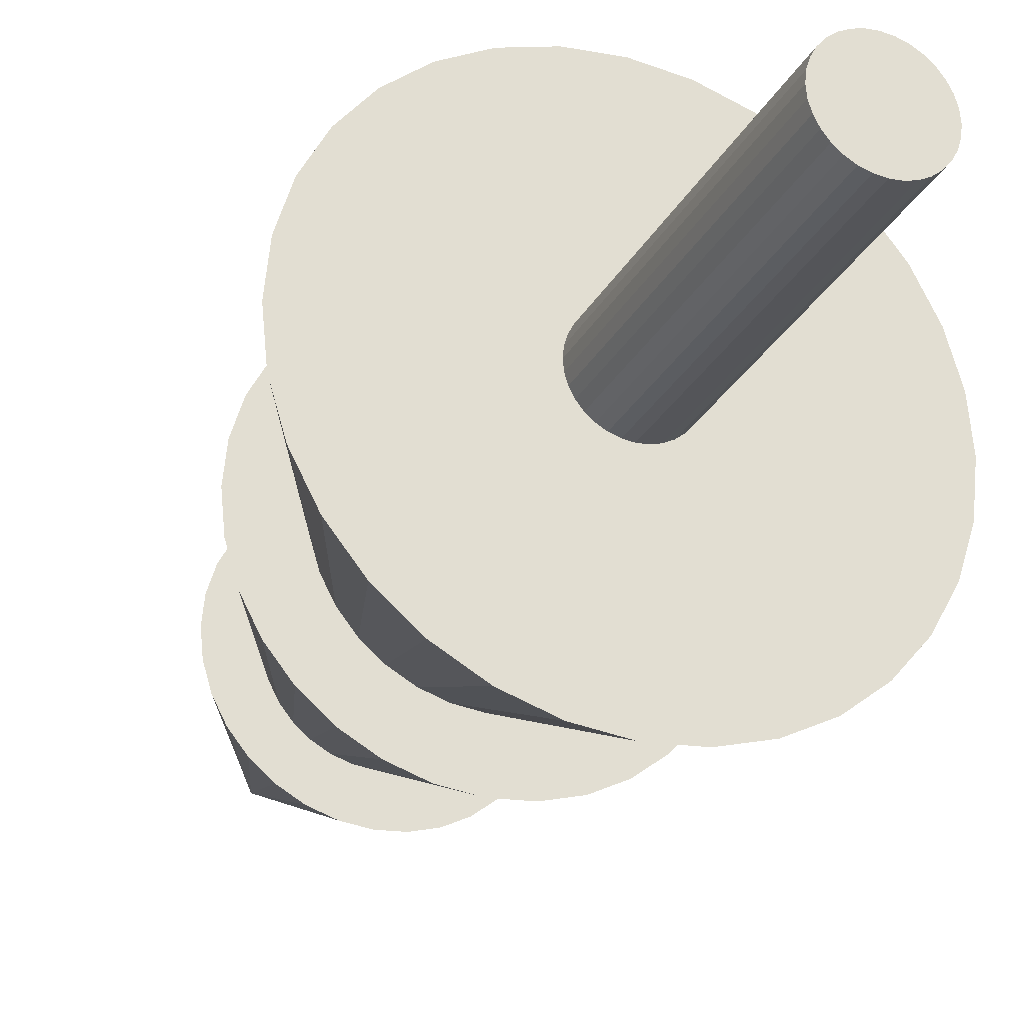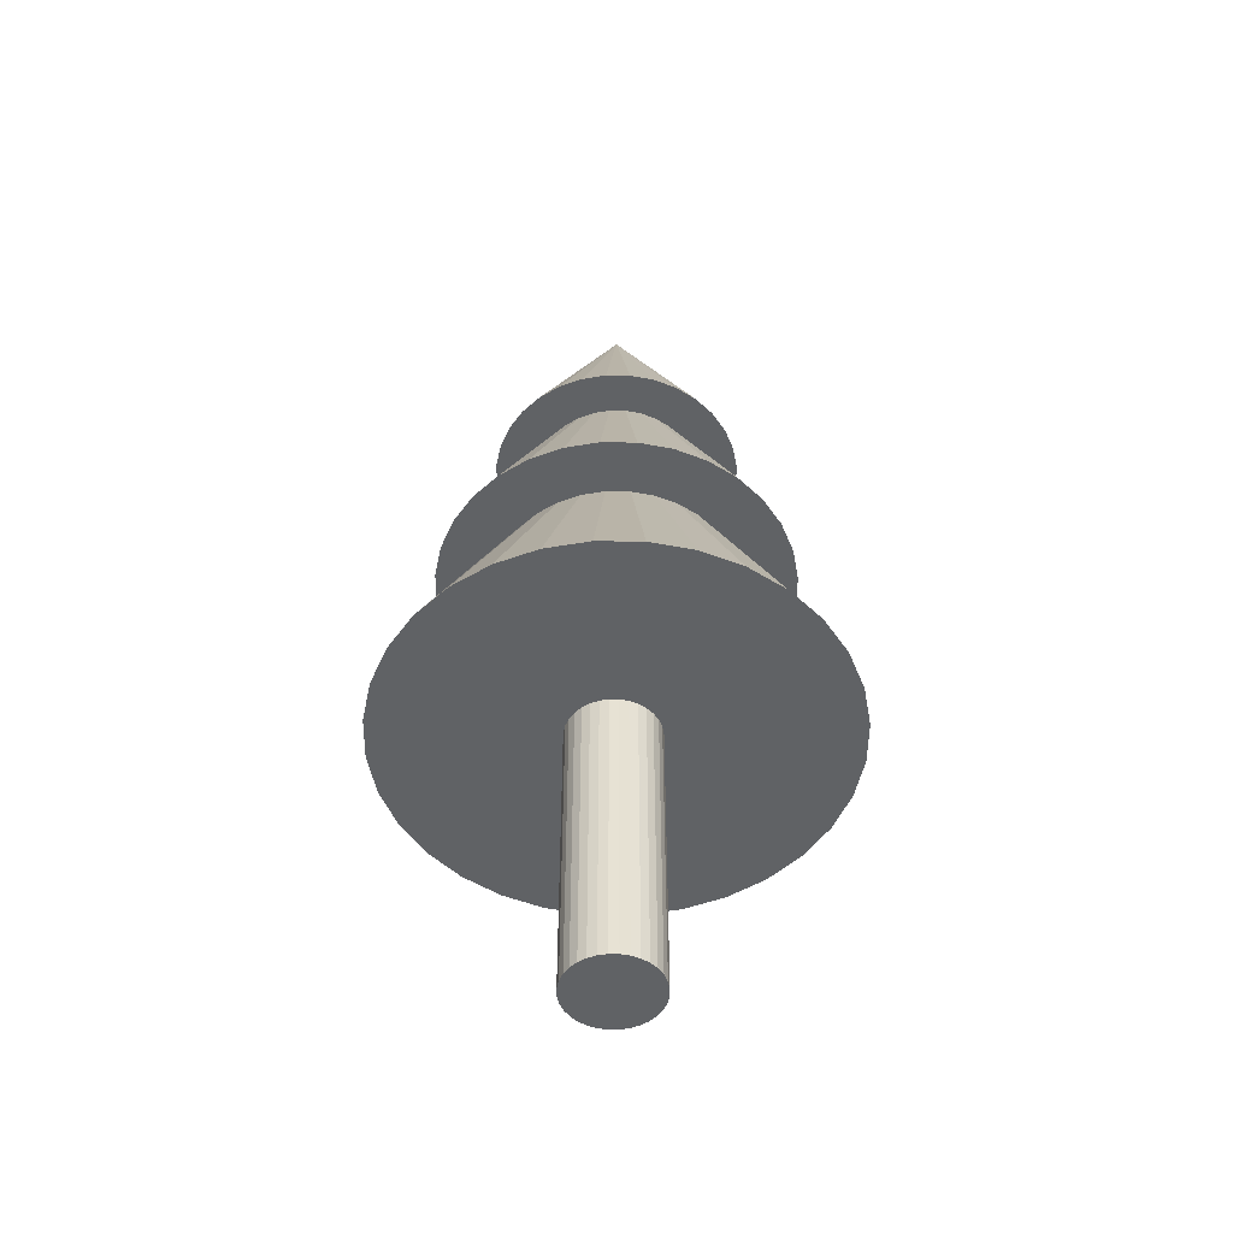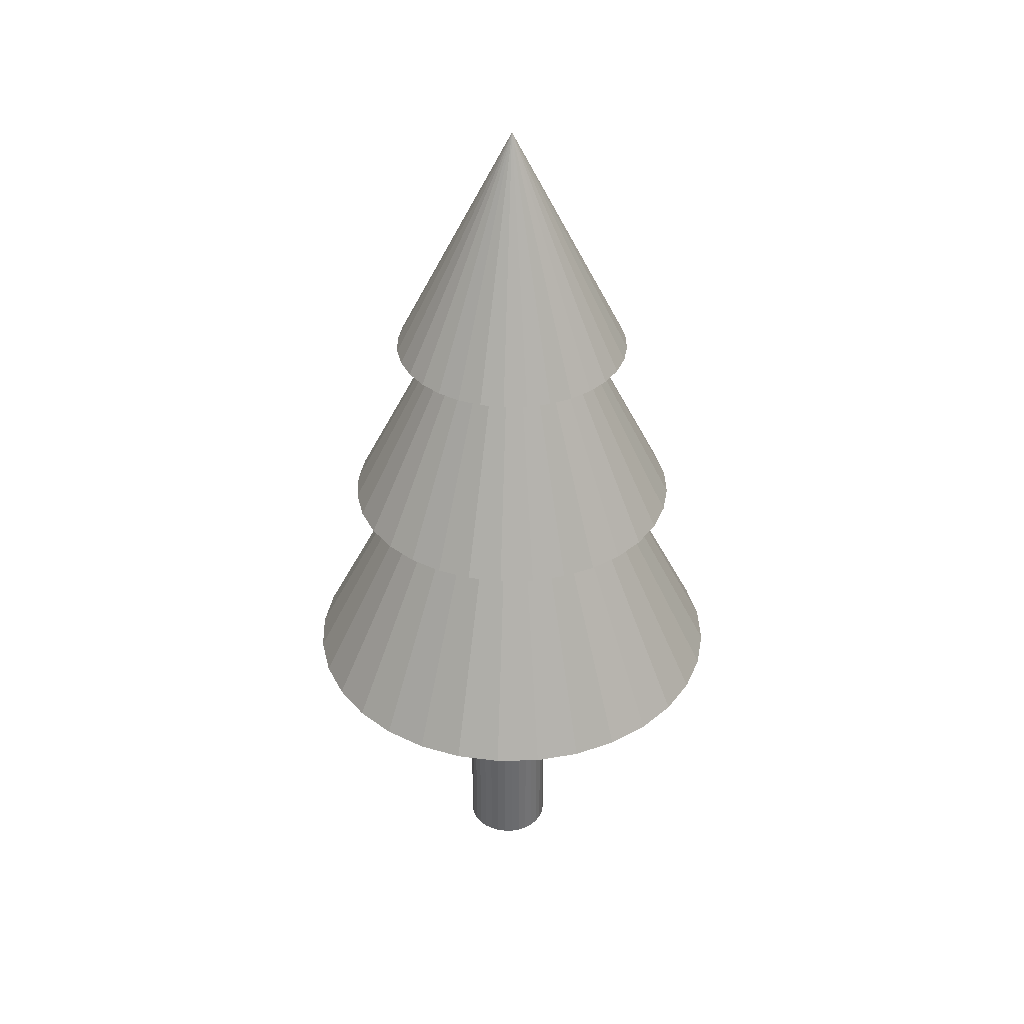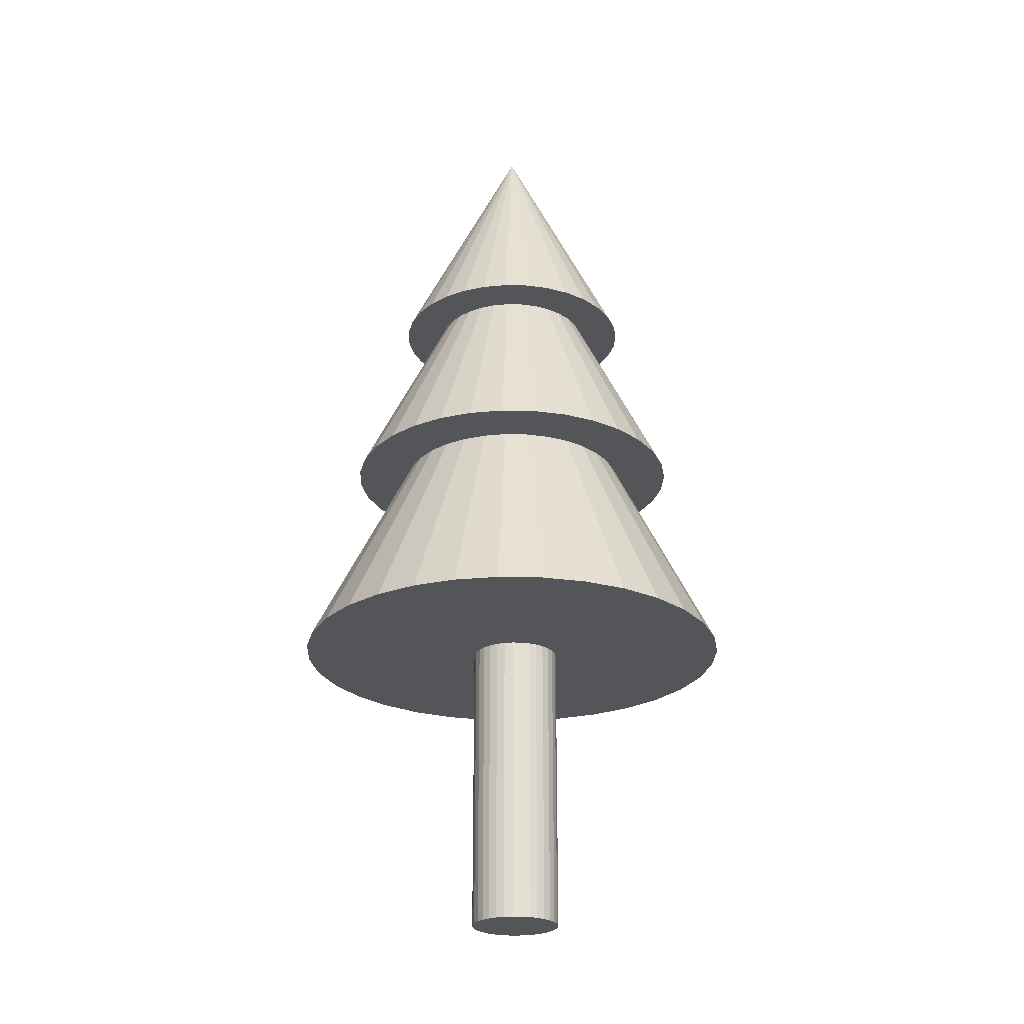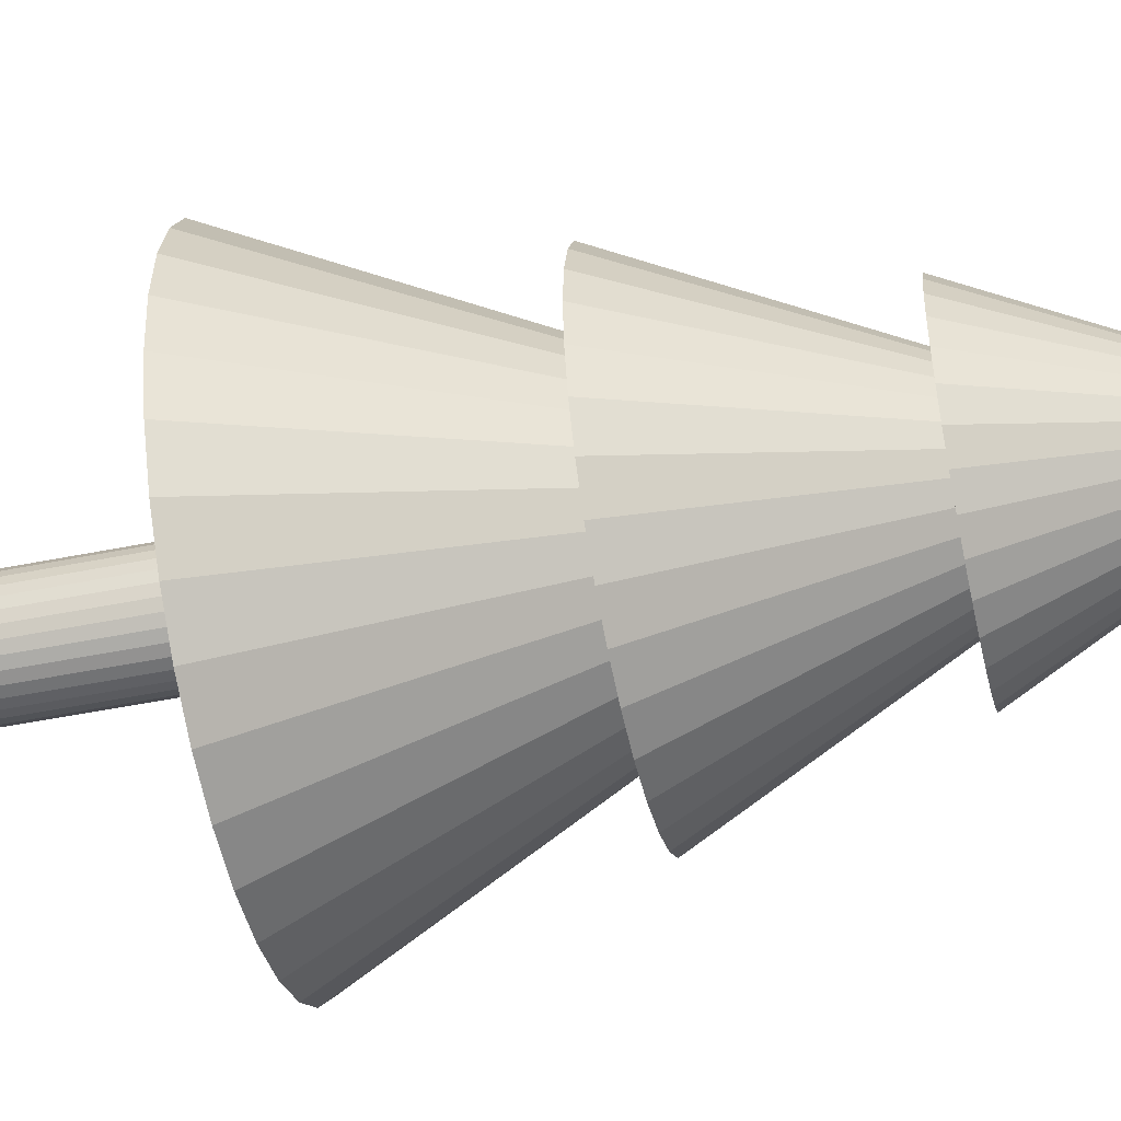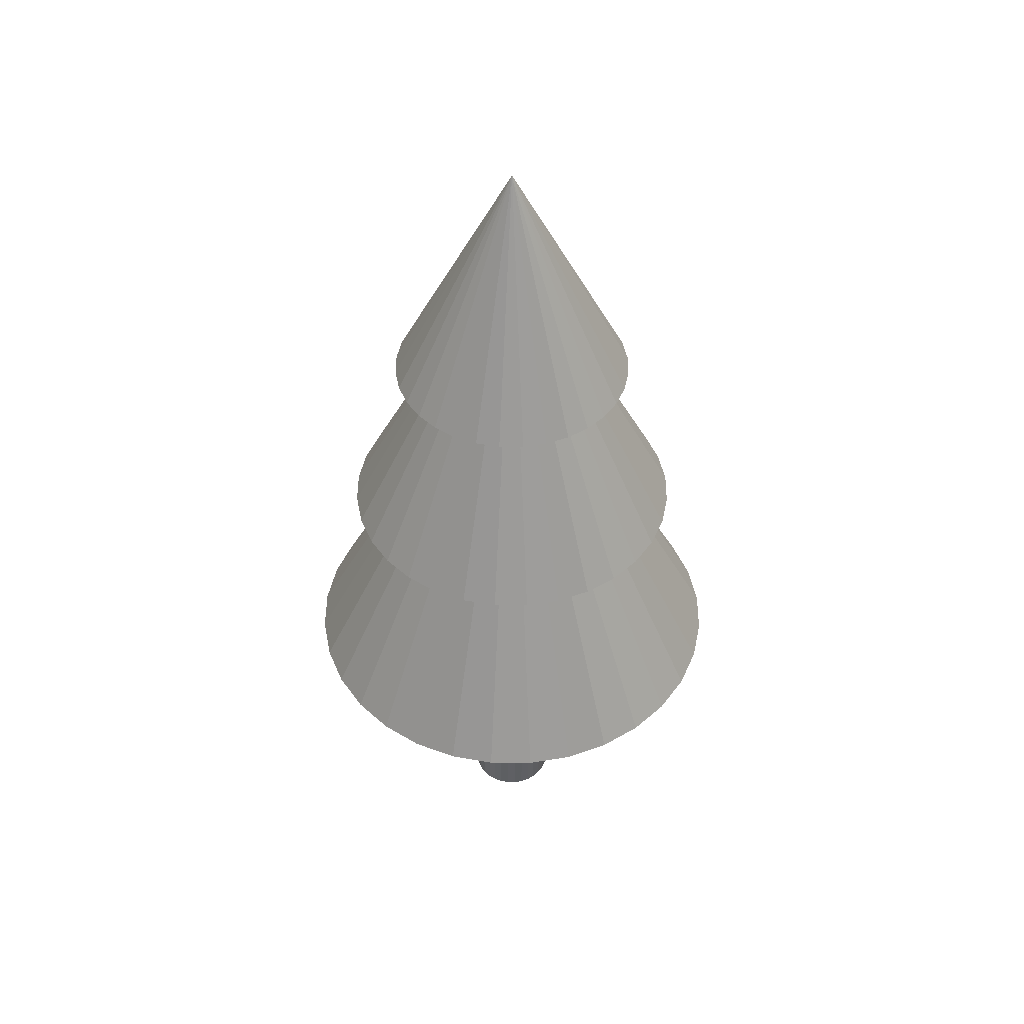
<metadata>
{"format":"obj","ext":"obj","renderer":"f3d","projection":"perspective","resolution":1024,"background":"white","views":[{"elev":-27.8,"azim":-23.4,"up":"+Z"},{"elev":-50.5,"azim":38.7,"up":"+Y"},{"elev":37.0,"azim":94.0,"up":"+Y"},{"elev":-24.6,"azim":-131.5,"up":"+Y"},{"elev":-50.4,"azim":102.4,"up":"+Z"},{"elev":46.7,"azim":-174.0,"up":"+Y"}]}
</metadata>
<code>
o Cone_002
v -0 4.069 1.417
v -0.2764 4.069 1.389
v -0.5421 4.069 1.309
v -0.787 4.069 1.178
v -1.002 4.069 1.002
v -1.178 4.069 0.787
v -1.309 4.069 0.5421
v -1.389 4.069 0.2764
v -1.417 4.069 0
v 0 6.902 -0
v -1.389 4.069 -0.2764
v -1.309 4.069 -0.5421
v -1.178 4.069 -0.787
v -1.002 4.069 -1.002
v -0.787 4.069 -1.178
v -0.5421 4.069 -1.309
v -0.2764 4.069 -1.389
v 0 4.069 -1.417
v 0.2764 4.069 -1.389
v 0.5421 4.069 -1.309
v 0.787 4.069 -1.178
v 1.002 4.069 -1.002
v 1.178 4.069 -0.787
v 1.309 4.069 -0.5421
v 1.389 4.069 -0.2764
v 1.417 4.069 2e-06
v 1.389 4.069 0.2764
v 1.309 4.069 0.5421
v 1.178 4.069 0.787
v 1.002 4.069 1.002
v 0.787 4.069 1.178
v 0.5421 4.069 1.309
v 0.2764 4.069 1.389
f 32 10 33
f 1 10 2
f 31 10 32
f 30 10 31
f 29 10 30
f 28 10 29
f 27 10 28
f 26 10 27
f 25 10 26
f 24 10 25
f 23 10 24
f 22 10 23
f 21 10 22
f 20 10 21
f 19 10 20
f 18 10 19
f 17 10 18
f 16 10 17
f 15 10 16
f 14 10 15
f 13 10 14
f 12 10 13
f 11 10 12
f 9 10 11
f 8 10 9
f 7 10 8
f 6 10 7
f 5 10 6
f 4 10 5
f 3 10 4
f 33 10 1
f 2 10 3
f 1 2 3 4 5 6 7 8 9 11 12 13 14 15 16 17 18 19 20 21 22 23 24 25 26 27 28 29 30 31 32 33
o Cone_003
v -0 2.333 1.832
v -0.3573 2.333 1.796
v -0.7009 2.333 1.692
v -1.018 2.333 1.523
v -1.295 2.333 1.295
v -1.523 2.333 1.018
v -1.692 2.333 0.7009
v -1.796 2.333 0.3573
v -1.832 2.333 0
v 0 5.996 -0
v -1.796 2.333 -0.3573
v -1.692 2.333 -0.7009
v -1.523 2.333 -1.018
v -1.295 2.333 -1.295
v -1.018 2.333 -1.523
v -0.7009 2.333 -1.692
v -0.3573 2.333 -1.796
v 1e-06 2.333 -1.832
v 0.3573 2.333 -1.796
v 0.7009 2.333 -1.692
v 1.018 2.333 -1.523
v 1.295 2.333 -1.295
v 1.523 2.333 -1.018
v 1.692 2.333 -0.7009
v 1.796 2.333 -0.3573
v 1.832 2.333 2e-06
v 1.796 2.333 0.3573
v 1.692 2.333 0.7009
v 1.523 2.333 1.018
v 1.295 2.333 1.295
v 1.018 2.333 1.523
v 0.7009 2.333 1.692
v 0.3573 2.333 1.796
f 65 43 66
f 34 43 35
f 64 43 65
f 63 43 64
f 62 43 63
f 61 43 62
f 60 43 61
f 59 43 60
f 58 43 59
f 57 43 58
f 56 43 57
f 55 43 56
f 54 43 55
f 53 43 54
f 52 43 53
f 51 43 52
f 50 43 51
f 49 43 50
f 48 43 49
f 47 43 48
f 46 43 47
f 45 43 46
f 44 43 45
f 42 43 44
f 41 43 42
f 40 43 41
f 39 43 40
f 38 43 39
f 37 43 38
f 36 43 37
f 66 43 34
f 35 43 36
f 34 35 36 37 38 39 40 41 42 44 45 46 47 48 49 50 51 52 53 54 55 56 57 58 59 60 61 62 63 64 65 66
o Cone_001
v -0 5.586 1
v -0.1951 5.586 0.9808
v -0.3827 5.586 0.9239
v -0.5556 5.586 0.8315
v -0.7071 5.586 0.7071
v -0.8315 5.586 0.5556
v -0.9239 5.586 0.3827
v -0.9808 5.586 0.1951
v -1 5.586 0
v 0 7.586 -0
v -0.9808 5.586 -0.1951
v -0.9239 5.586 -0.3827
v -0.8315 5.586 -0.5556
v -0.7071 5.586 -0.7071
v -0.5556 5.586 -0.8315
v -0.3827 5.586 -0.9239
v -0.1951 5.586 -0.9808
v 0 5.586 -1
v 0.1951 5.586 -0.9808
v 0.3827 5.586 -0.9239
v 0.5556 5.586 -0.8315
v 0.7071 5.586 -0.7071
v 0.8315 5.586 -0.5556
v 0.9239 5.586 -0.3827
v 0.9808 5.586 -0.1951
v 1 5.586 1e-06
v 0.9808 5.586 0.1951
v 0.9239 5.586 0.3827
v 0.8315 5.586 0.5556
v 0.7071 5.586 0.7071
v 0.5556 5.586 0.8315
v 0.3827 5.586 0.9239
v 0.1951 5.586 0.9808
f 98 76 99
f 67 76 68
f 97 76 98
f 96 76 97
f 95 76 96
f 94 76 95
f 93 76 94
f 92 76 93
f 91 76 92
f 90 76 91
f 89 76 90
f 88 76 89
f 87 76 88
f 86 76 87
f 85 76 86
f 84 76 85
f 83 76 84
f 82 76 83
f 81 76 82
f 80 76 81
f 79 76 80
f 78 76 79
f 77 76 78
f 75 76 77
f 74 76 75
f 73 76 74
f 72 76 73
f 71 76 72
f 70 76 71
f 69 76 70
f 99 76 67
f 68 76 69
f 67 68 69 70 71 72 73 74 75 77 78 79 80 81 82 83 84 85 86 87 88 89 90 91 92 93 94 95 96 97 98 99
o Cylinder
v 0.008145 -0.09045 0.409
v 0.008145 2.698 0.409
v -0.06311 -0.09045 0.402
v -0.06311 2.698 0.402
v -0.1316 -0.09045 0.3812
v -0.1316 2.698 0.3812
v -0.1948 -0.09045 0.3474
v -0.1948 2.698 0.3474
v -0.2501 -0.09045 0.302
v -0.2501 2.698 0.302
v -0.2955 -0.09045 0.2467
v -0.2955 2.698 0.2467
v -0.3293 -0.09045 0.1835
v -0.3293 2.698 0.1835
v -0.3501 -0.09045 0.115
v -0.3501 2.698 0.115
v -0.3571 -0.09045 0.04374
v -0.3571 2.698 0.04374
v -0.3501 -0.09045 -0.02751
v -0.3501 2.698 -0.02751
v -0.3293 -0.09045 -0.09603
v -0.3293 2.698 -0.09603
v -0.2955 -0.09045 -0.1592
v -0.2955 2.698 -0.1592
v -0.2501 -0.09045 -0.2145
v -0.2501 2.698 -0.2145
v -0.1948 -0.09045 -0.2599
v -0.1948 2.698 -0.2599
v -0.1316 -0.09045 -0.2937
v -0.1316 2.698 -0.2937
v -0.06311 -0.09045 -0.3145
v -0.06311 2.698 -0.3145
v 0.008145 -0.09045 -0.3215
v 0.008145 2.698 -0.3215
v 0.0794 -0.09045 -0.3145
v 0.0794 2.698 -0.3145
v 0.1479 -0.09045 -0.2937
v 0.1479 2.698 -0.2937
v 0.2111 -0.09045 -0.2599
v 0.2111 2.698 -0.2599
v 0.2664 -0.09045 -0.2145
v 0.2664 2.698 -0.2145
v 0.3118 -0.09045 -0.1592
v 0.3118 2.698 -0.1592
v 0.3456 -0.09045 -0.09603
v 0.3456 2.698 -0.09603
v 0.3664 -0.09045 -0.02751
v 0.3664 2.698 -0.02751
v 0.3734 -0.09045 0.04374
v 0.3734 2.698 0.04374
v 0.3664 -0.09045 0.115
v 0.3664 2.698 0.115
v 0.3456 -0.09045 0.1835
v 0.3456 2.698 0.1835
v 0.3118 -0.09045 0.2467
v 0.3118 2.698 0.2467
v 0.2664 -0.09045 0.302
v 0.2664 2.698 0.302
v 0.2111 -0.09045 0.3474
v 0.2111 2.698 0.3474
v 0.1479 -0.09045 0.3812
v 0.1479 2.698 0.3812
v 0.0794 -0.09045 0.402
v 0.0794 2.698 0.402
f 100 101 103 102
f 102 103 105 104
f 104 105 107 106
f 106 107 109 108
f 108 109 111 110
f 110 111 113 112
f 112 113 115 114
f 114 115 117 116
f 116 117 119 118
f 118 119 121 120
f 120 121 123 122
f 122 123 125 124
f 124 125 127 126
f 126 127 129 128
f 128 129 131 130
f 130 131 133 132
f 132 133 135 134
f 134 135 137 136
f 136 137 139 138
f 138 139 141 140
f 140 141 143 142
f 142 143 145 144
f 144 145 147 146
f 146 147 149 148
f 148 149 151 150
f 150 151 153 152
f 152 153 155 154
f 154 155 157 156
f 156 157 159 158
f 158 159 161 160
f 103 101 163 161 159 157 155 153 151 149 147 145 143 141 139 137 135 133 131 129 127 125 123 121 119 117 115 113 111 109 107 105
f 162 163 101 100
f 160 161 163 162
f 100 102 104 106 108 110 112 114 116 118 120 122 124 126 128 130 132 134 136 138 140 142 144 146 148 150 152 154 156 158 160 162

</code>
